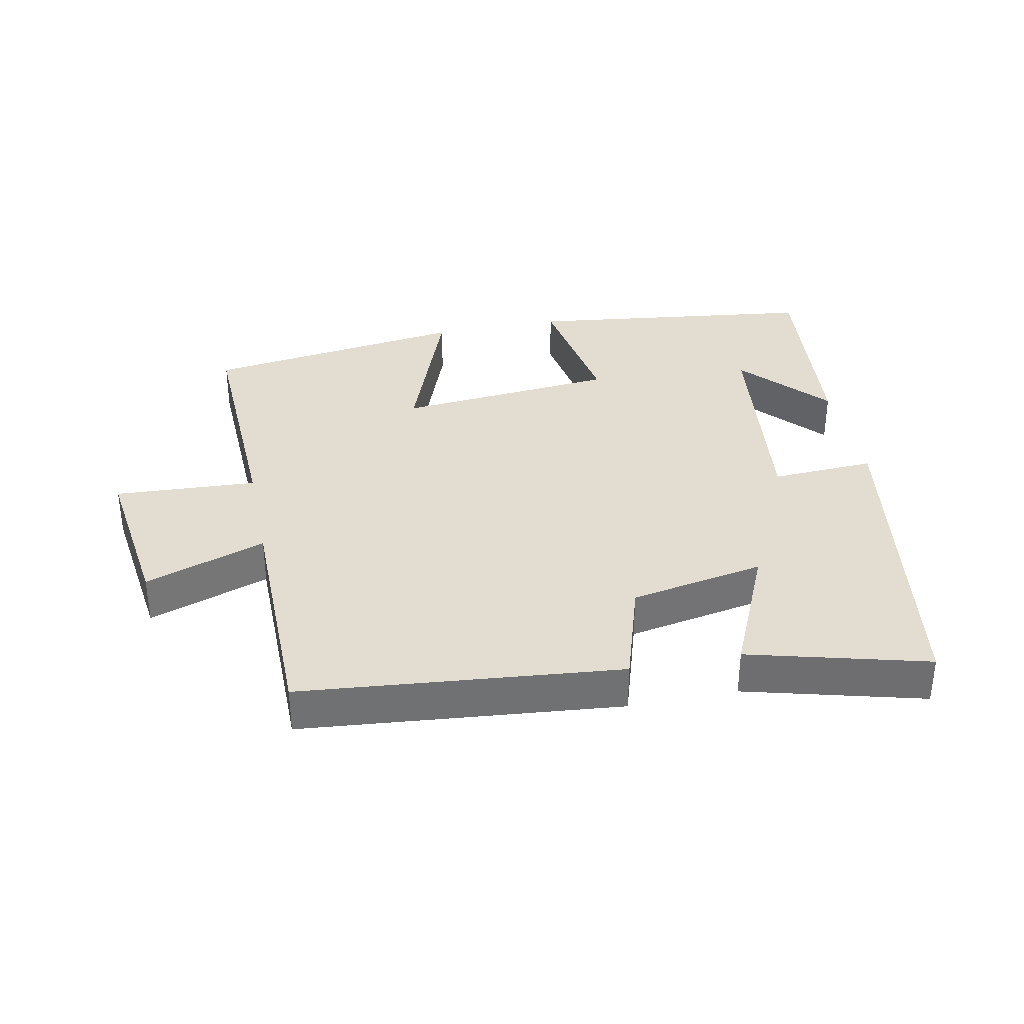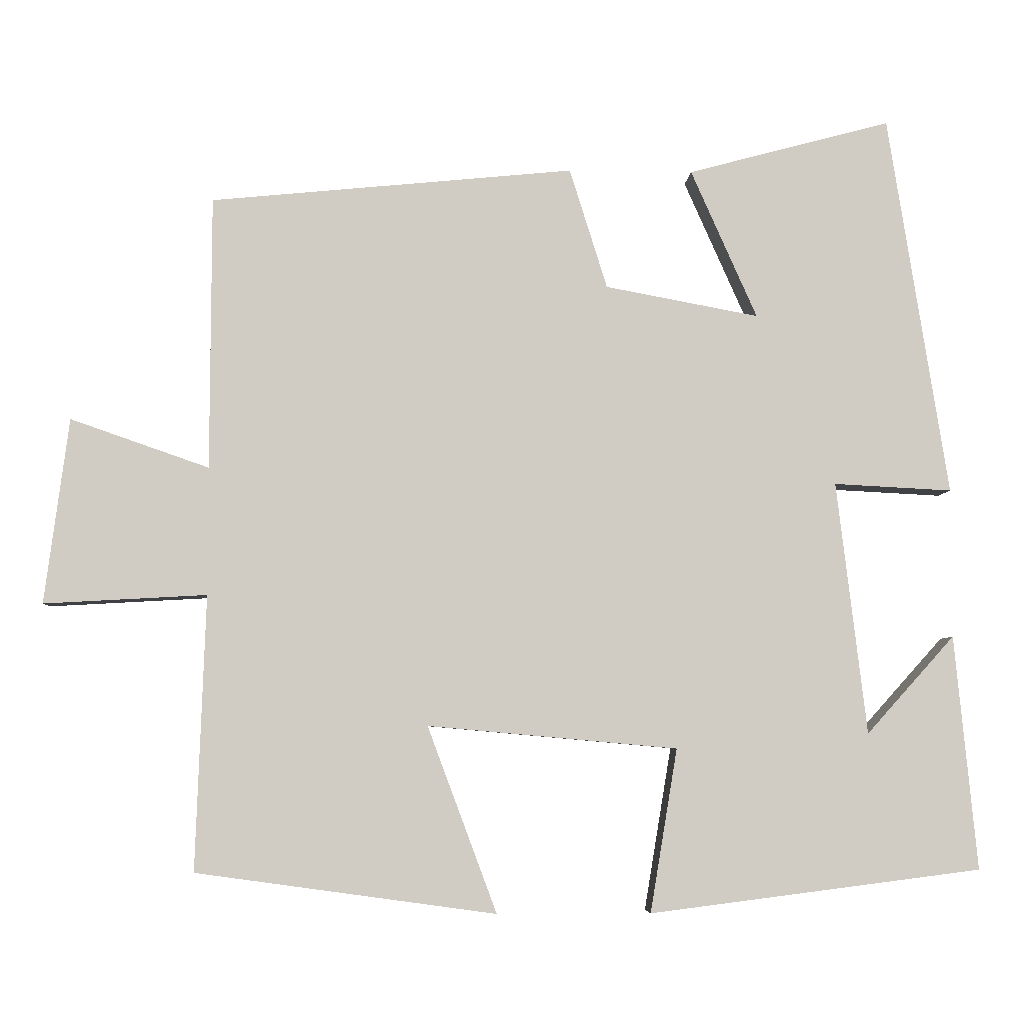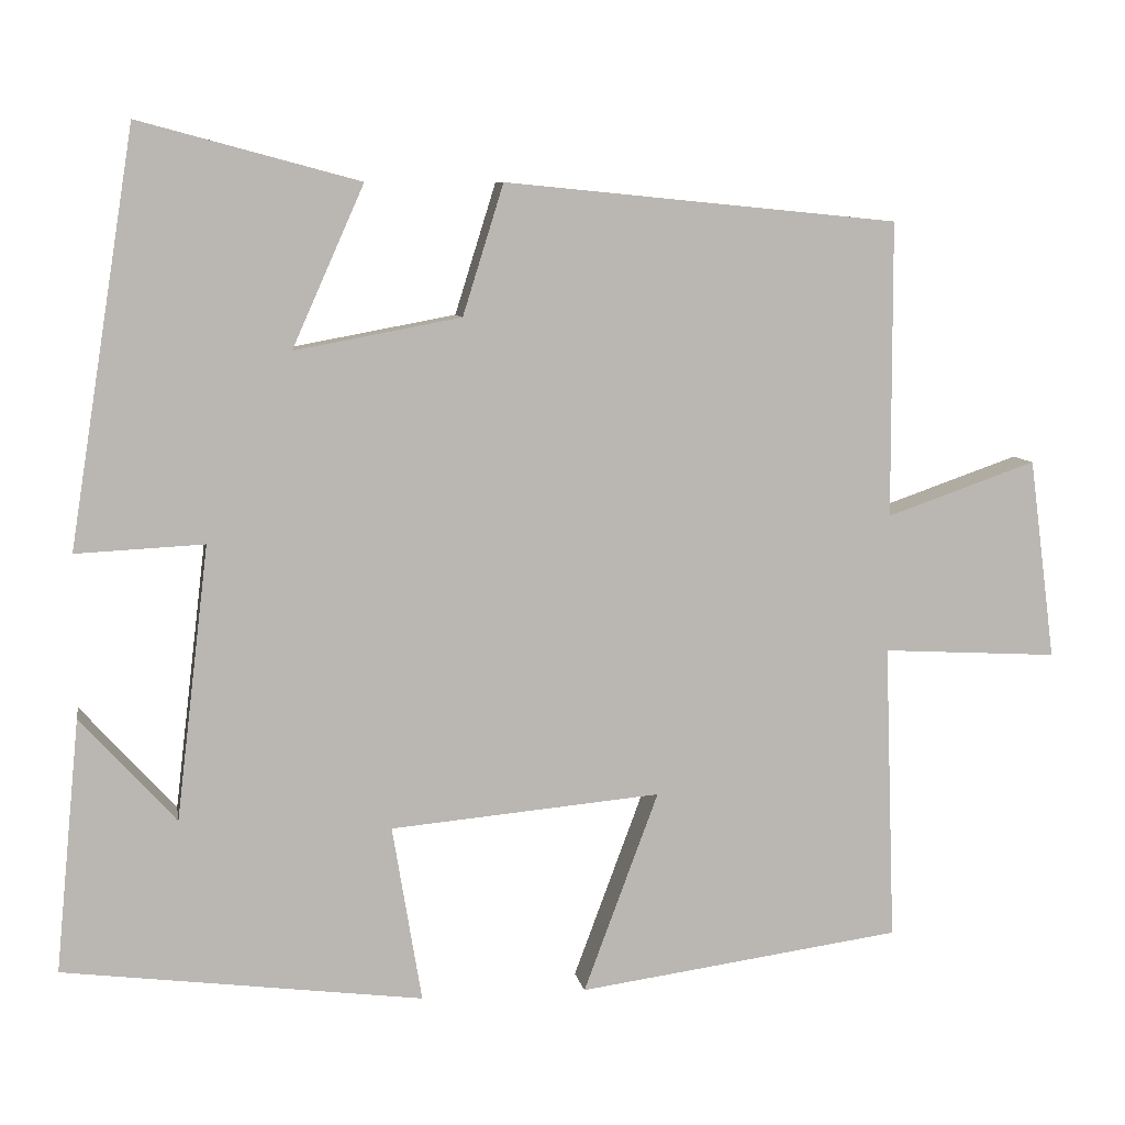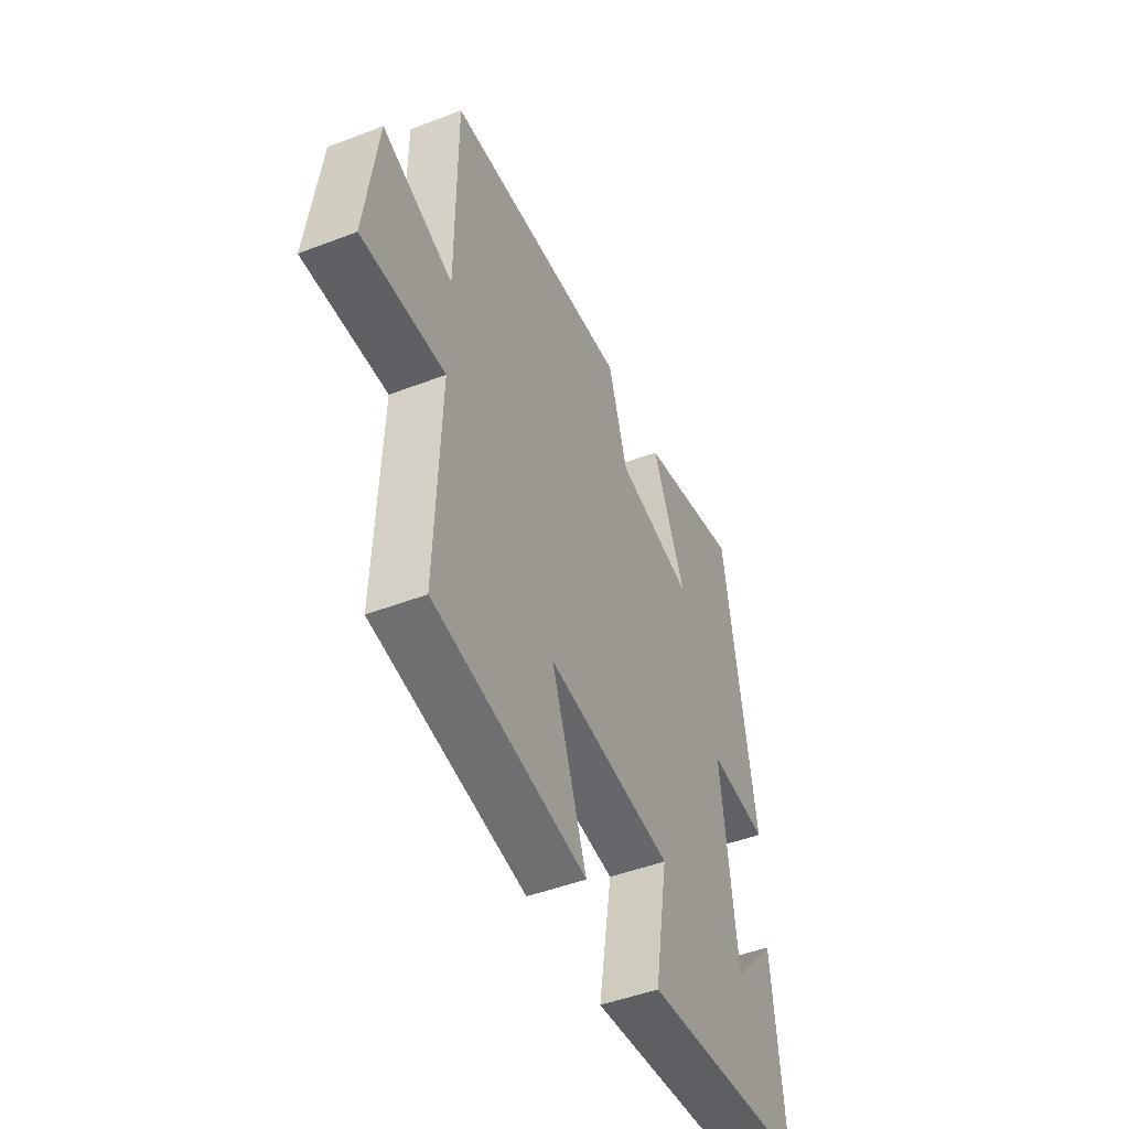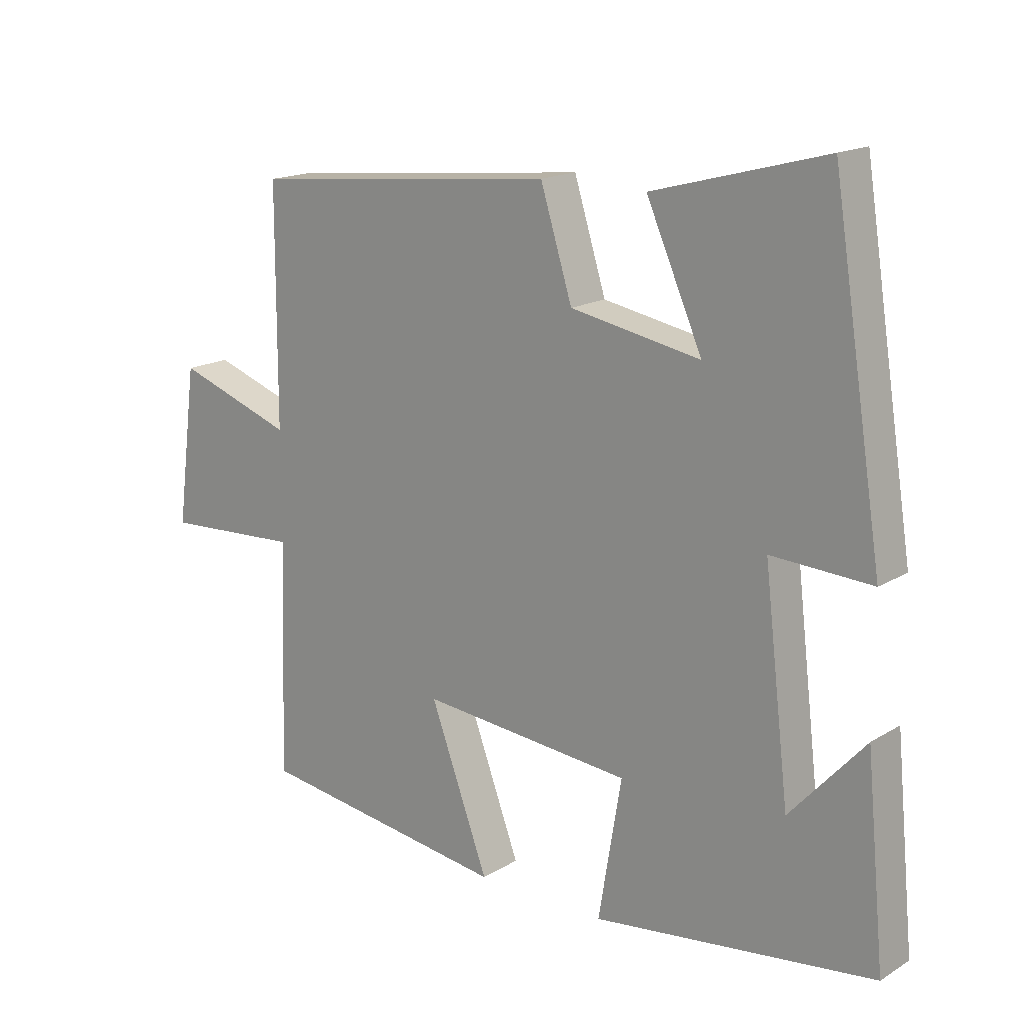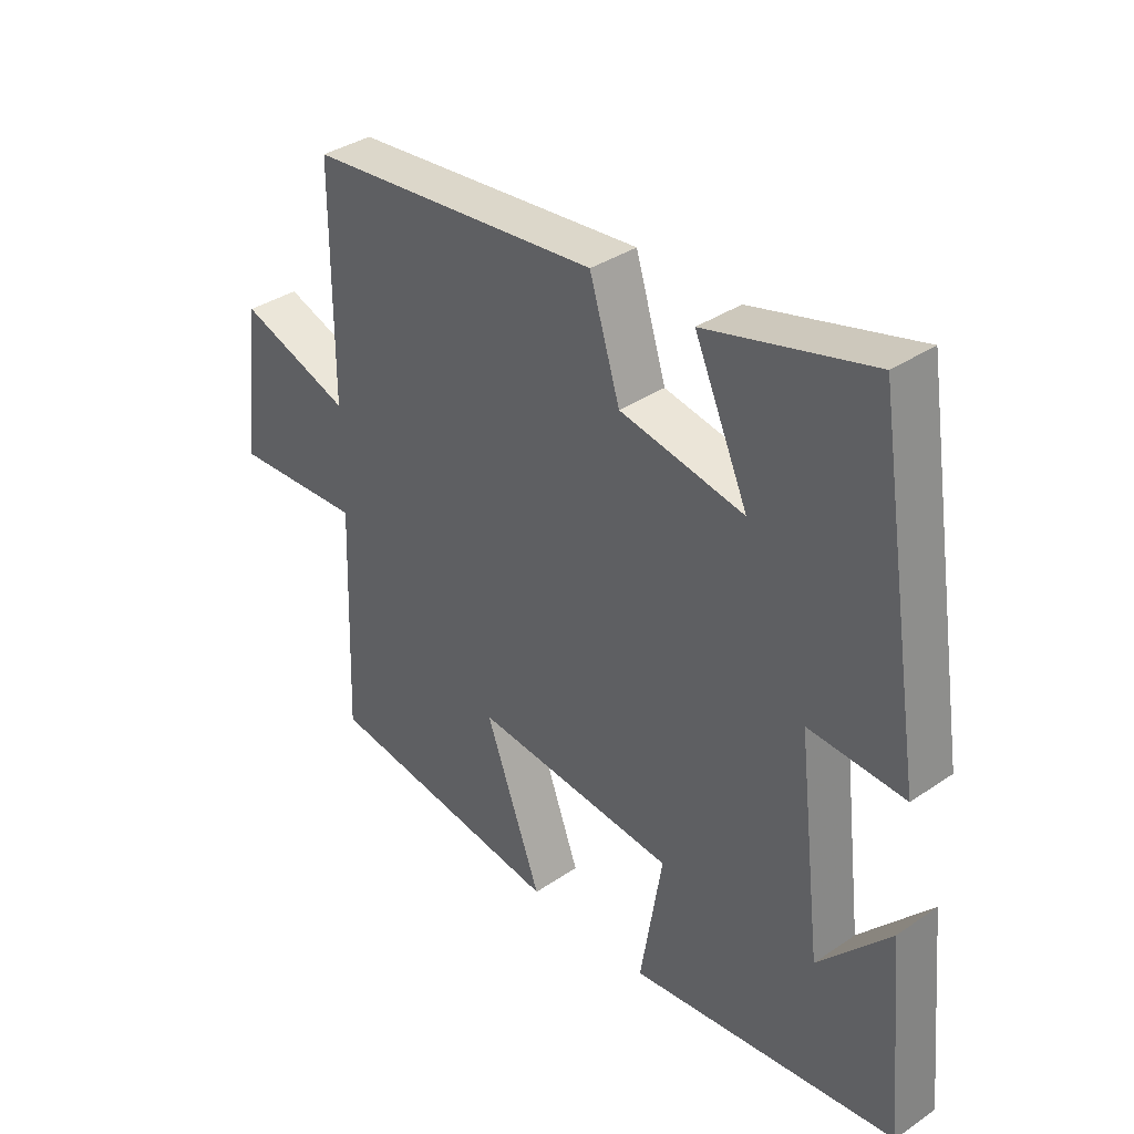
<metadata>
{"format":"obj","ext":"obj","renderer":"f3d","projection":"perspective","resolution":1024,"background":"white","views":[{"elev":35.2,"azim":-11.5,"up":"+Y"},{"elev":-5.4,"azim":-3.1,"up":"+Z"},{"elev":8.0,"azim":170.4,"up":"+Z"},{"elev":-47.6,"azim":-66.6,"up":"+Z"},{"elev":16.7,"azim":39.7,"up":"+Z"},{"elev":36.2,"azim":48.4,"up":"+Z"}]}
</metadata>
<code>
v -0.513 0.07 -0.445
v -0.5 0.07 -0.08
v -0.716 0.07 -0.092
v -0.684 0.07 0.154
v -0.5 0.07 0.09
v -0.499 0.07 0.453
v -0.016 0.07 0.5
v 0.034 0.07 0.34
v 0.238 0.07 0.302
v 0.15 0.07 0.5
v 0.42 0.07 0.572
v 0.5 0.07 0.065
v 0.343 0.07 0.073
v 0.383 0.07 -0.263
v 0.5 0.07 -0.133
v 0.53 0.07 -0.444
v 0.089 0.07 -0.5
v 0.125 0.07 -0.283
v -0.207 0.07 -0.253
v -0.115 0.07 -0.5
v -0.513 0 -0.445
v -0.5 0 -0.08
v -0.716 0 -0.092
v -0.684 0 0.154
v -0.5 0 0.09
v -0.499 0 0.453
v -0.016 0 0.5
v 0.034 0 0.34
v 0.238 0 0.302
v 0.15 0 0.5
v 0.42 0 0.572
v 0.5 0 0.065
v 0.343 0 0.073
v 0.383 0 -0.263
v 0.5 0 -0.133
v 0.53 0 -0.444
v 0.089 0 -0.5
v 0.125 0 -0.283
v -0.207 0 -0.253
v -0.115 0 -0.5
f 19 20 1 2
f 18 19 2
f 16 17 18
f 14 15 16
f 14 16 18
f 13 14 18 2
f 9 10 11 12
f 8 9 12 13
f 5 6 7 8
f 5 8 13 2
f 2 3 4 5
f 22 21 40 39
f 22 39 38
f 38 37 36
f 36 35 34
f 38 36 34
f 22 38 34 33
f 32 31 30 29
f 33 32 29 28
f 28 27 26 25
f 22 33 28 25
f 25 24 23 22
f 1 21 22 2
f 2 22 23 3
f 3 23 24 4
f 4 24 25 5
f 5 25 26 6
f 6 26 27 7
f 7 27 28 8
f 8 28 29 9
f 9 29 30 10
f 10 30 31 11
f 11 31 32 12
f 12 32 33 13
f 13 33 34 14
f 14 34 35 15
f 15 35 36 16
f 16 36 37 17
f 17 37 38 18
f 18 38 39 19
f 19 39 40 20
f 20 40 21 1

</code>
